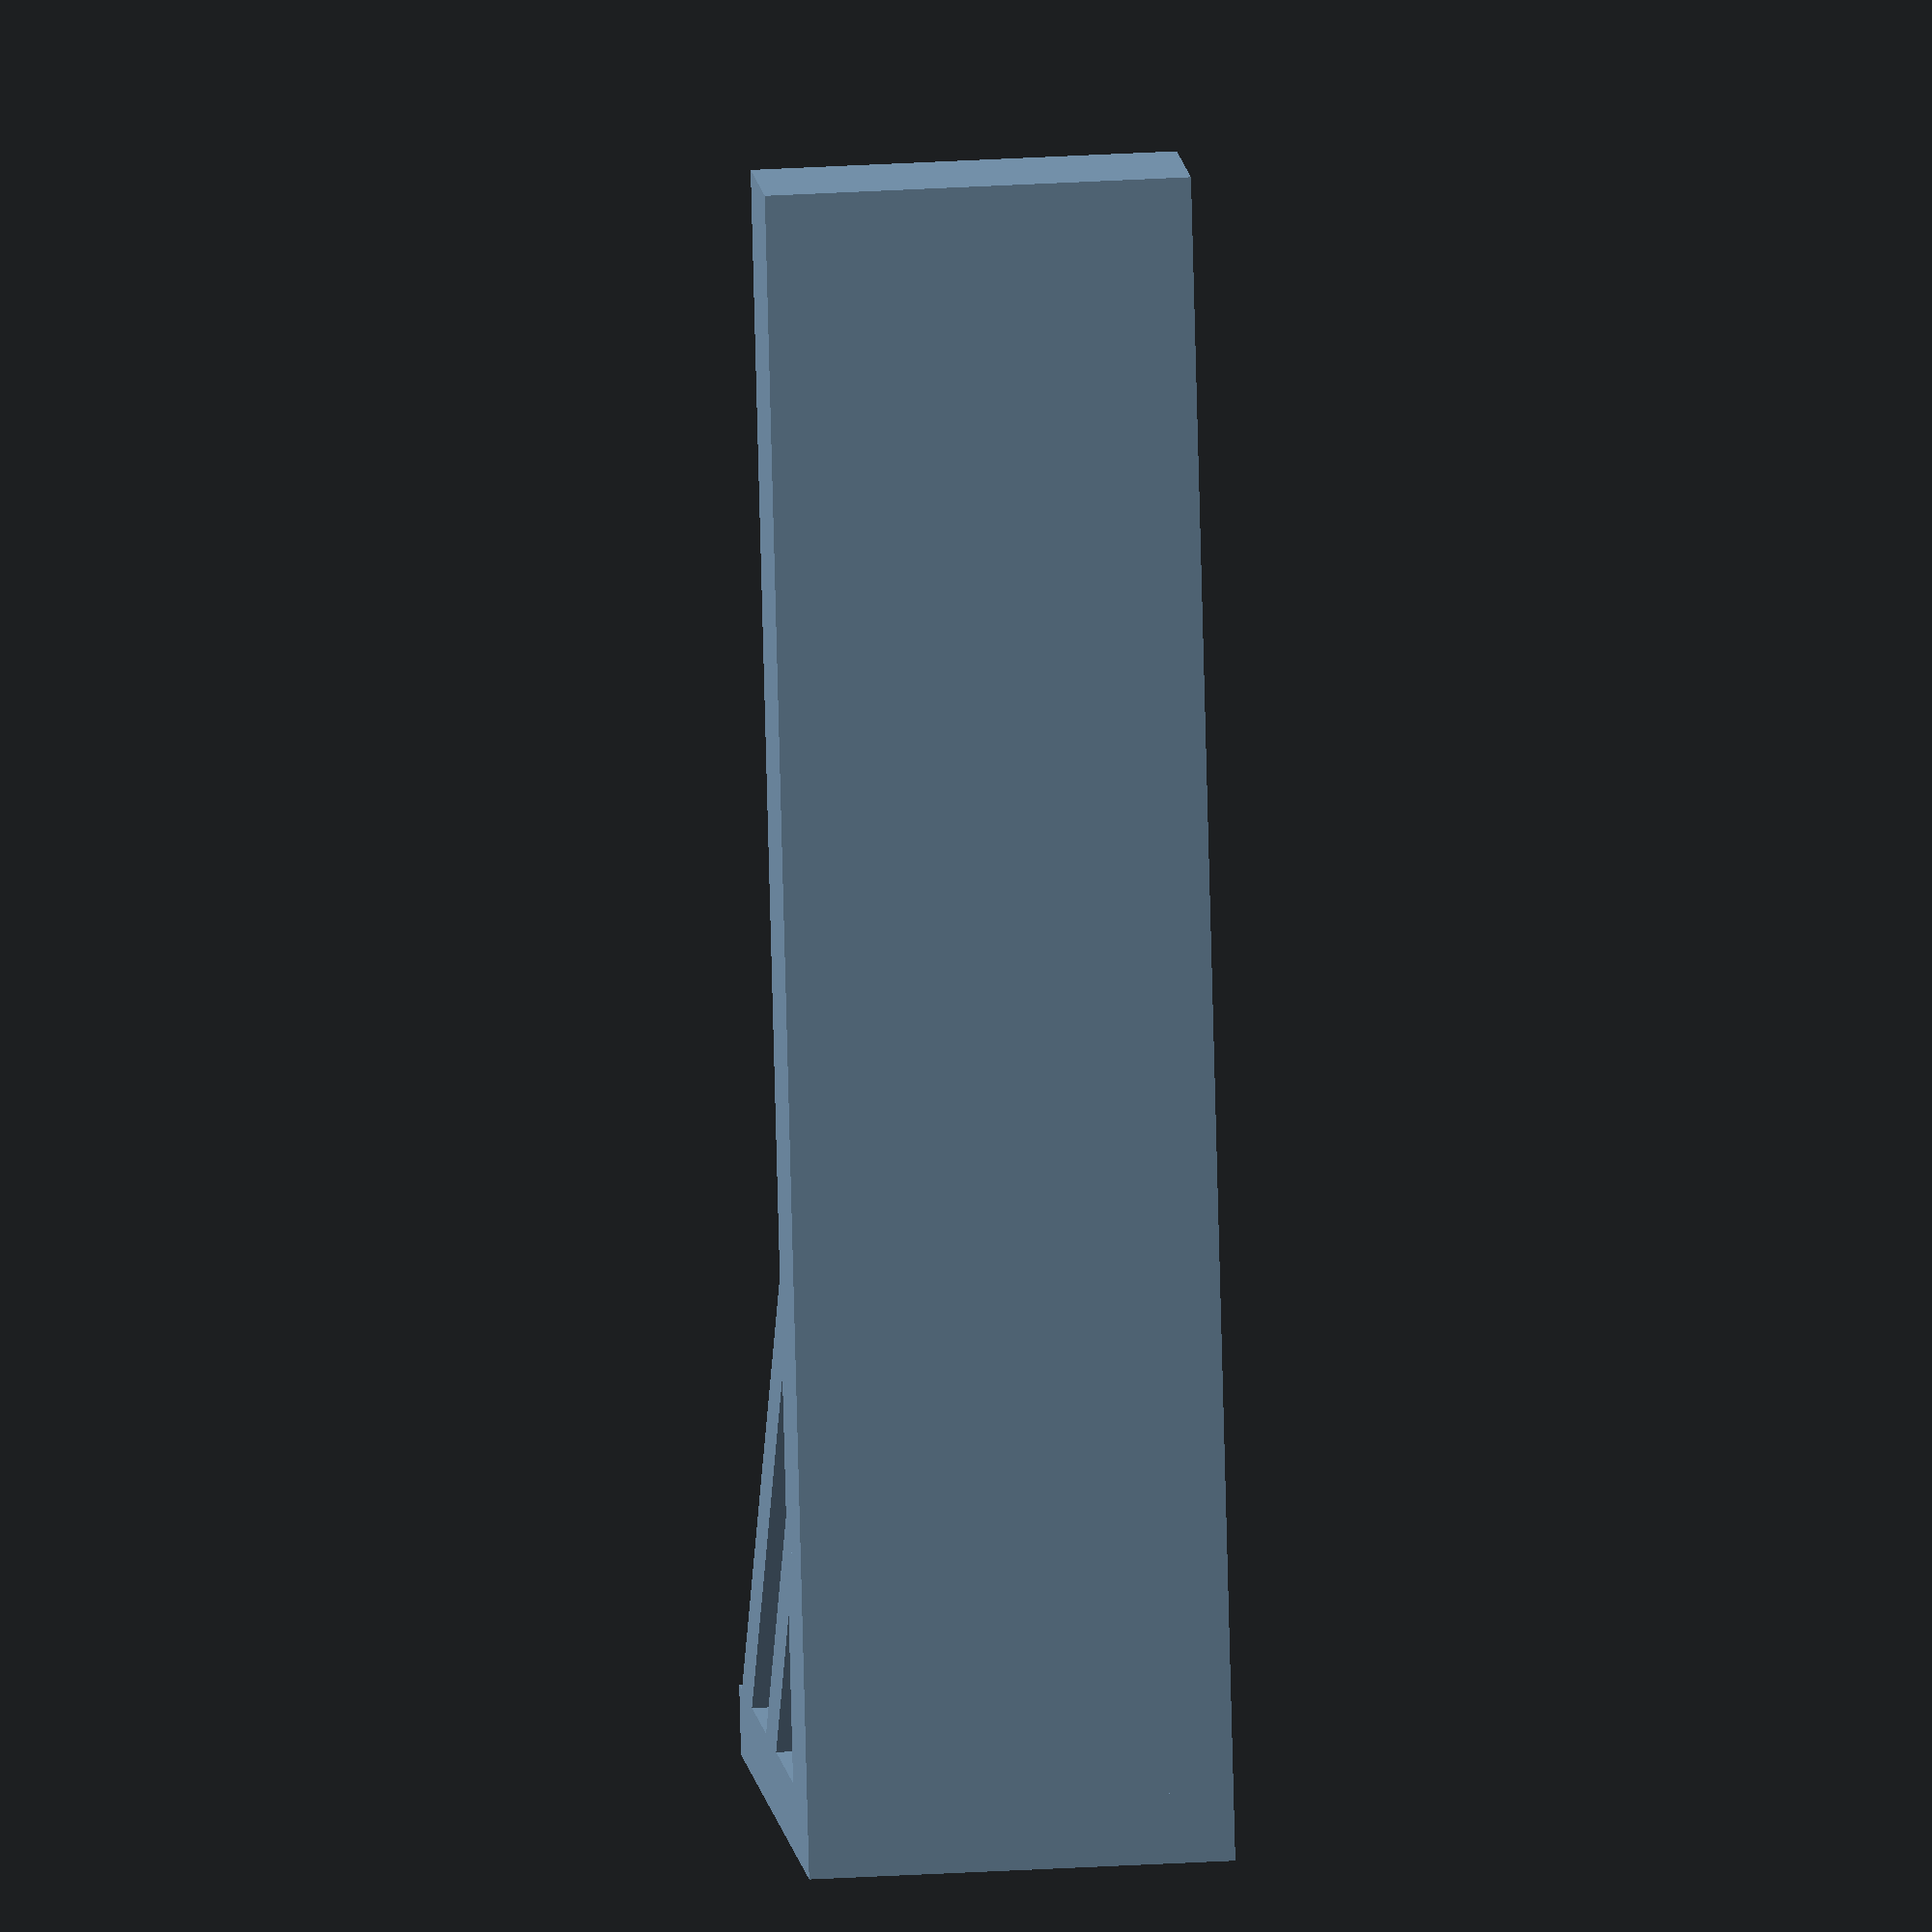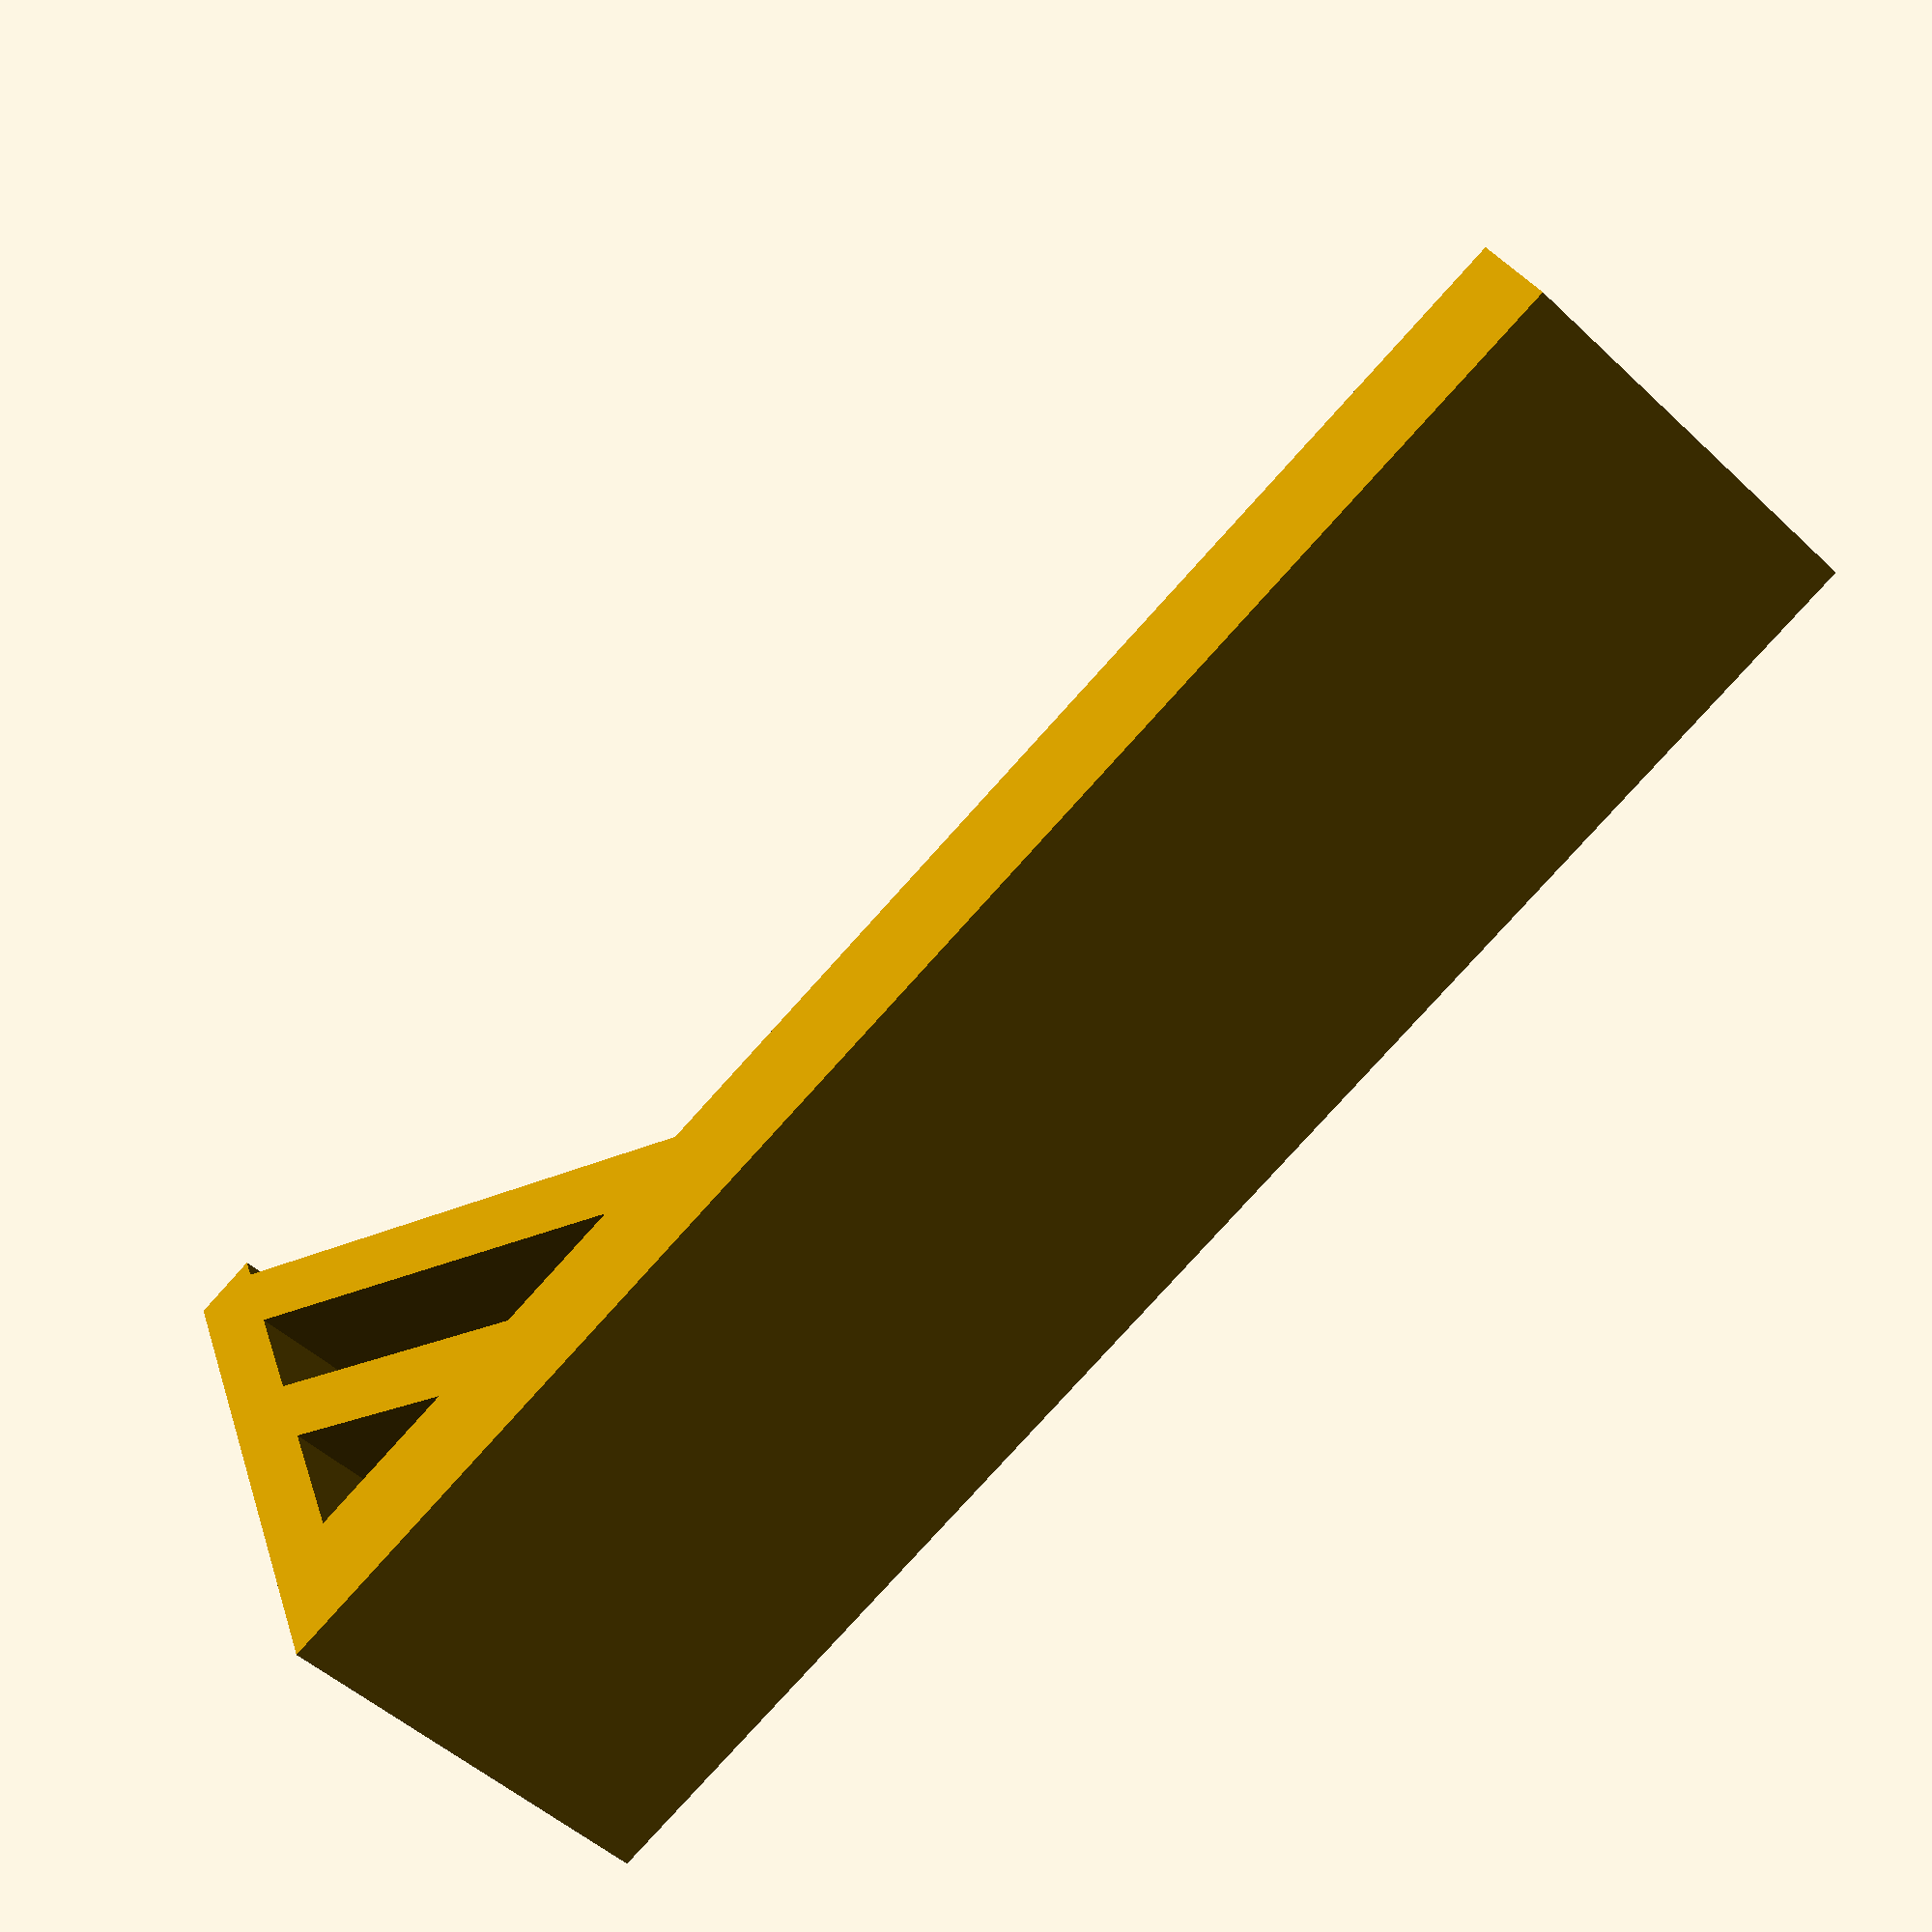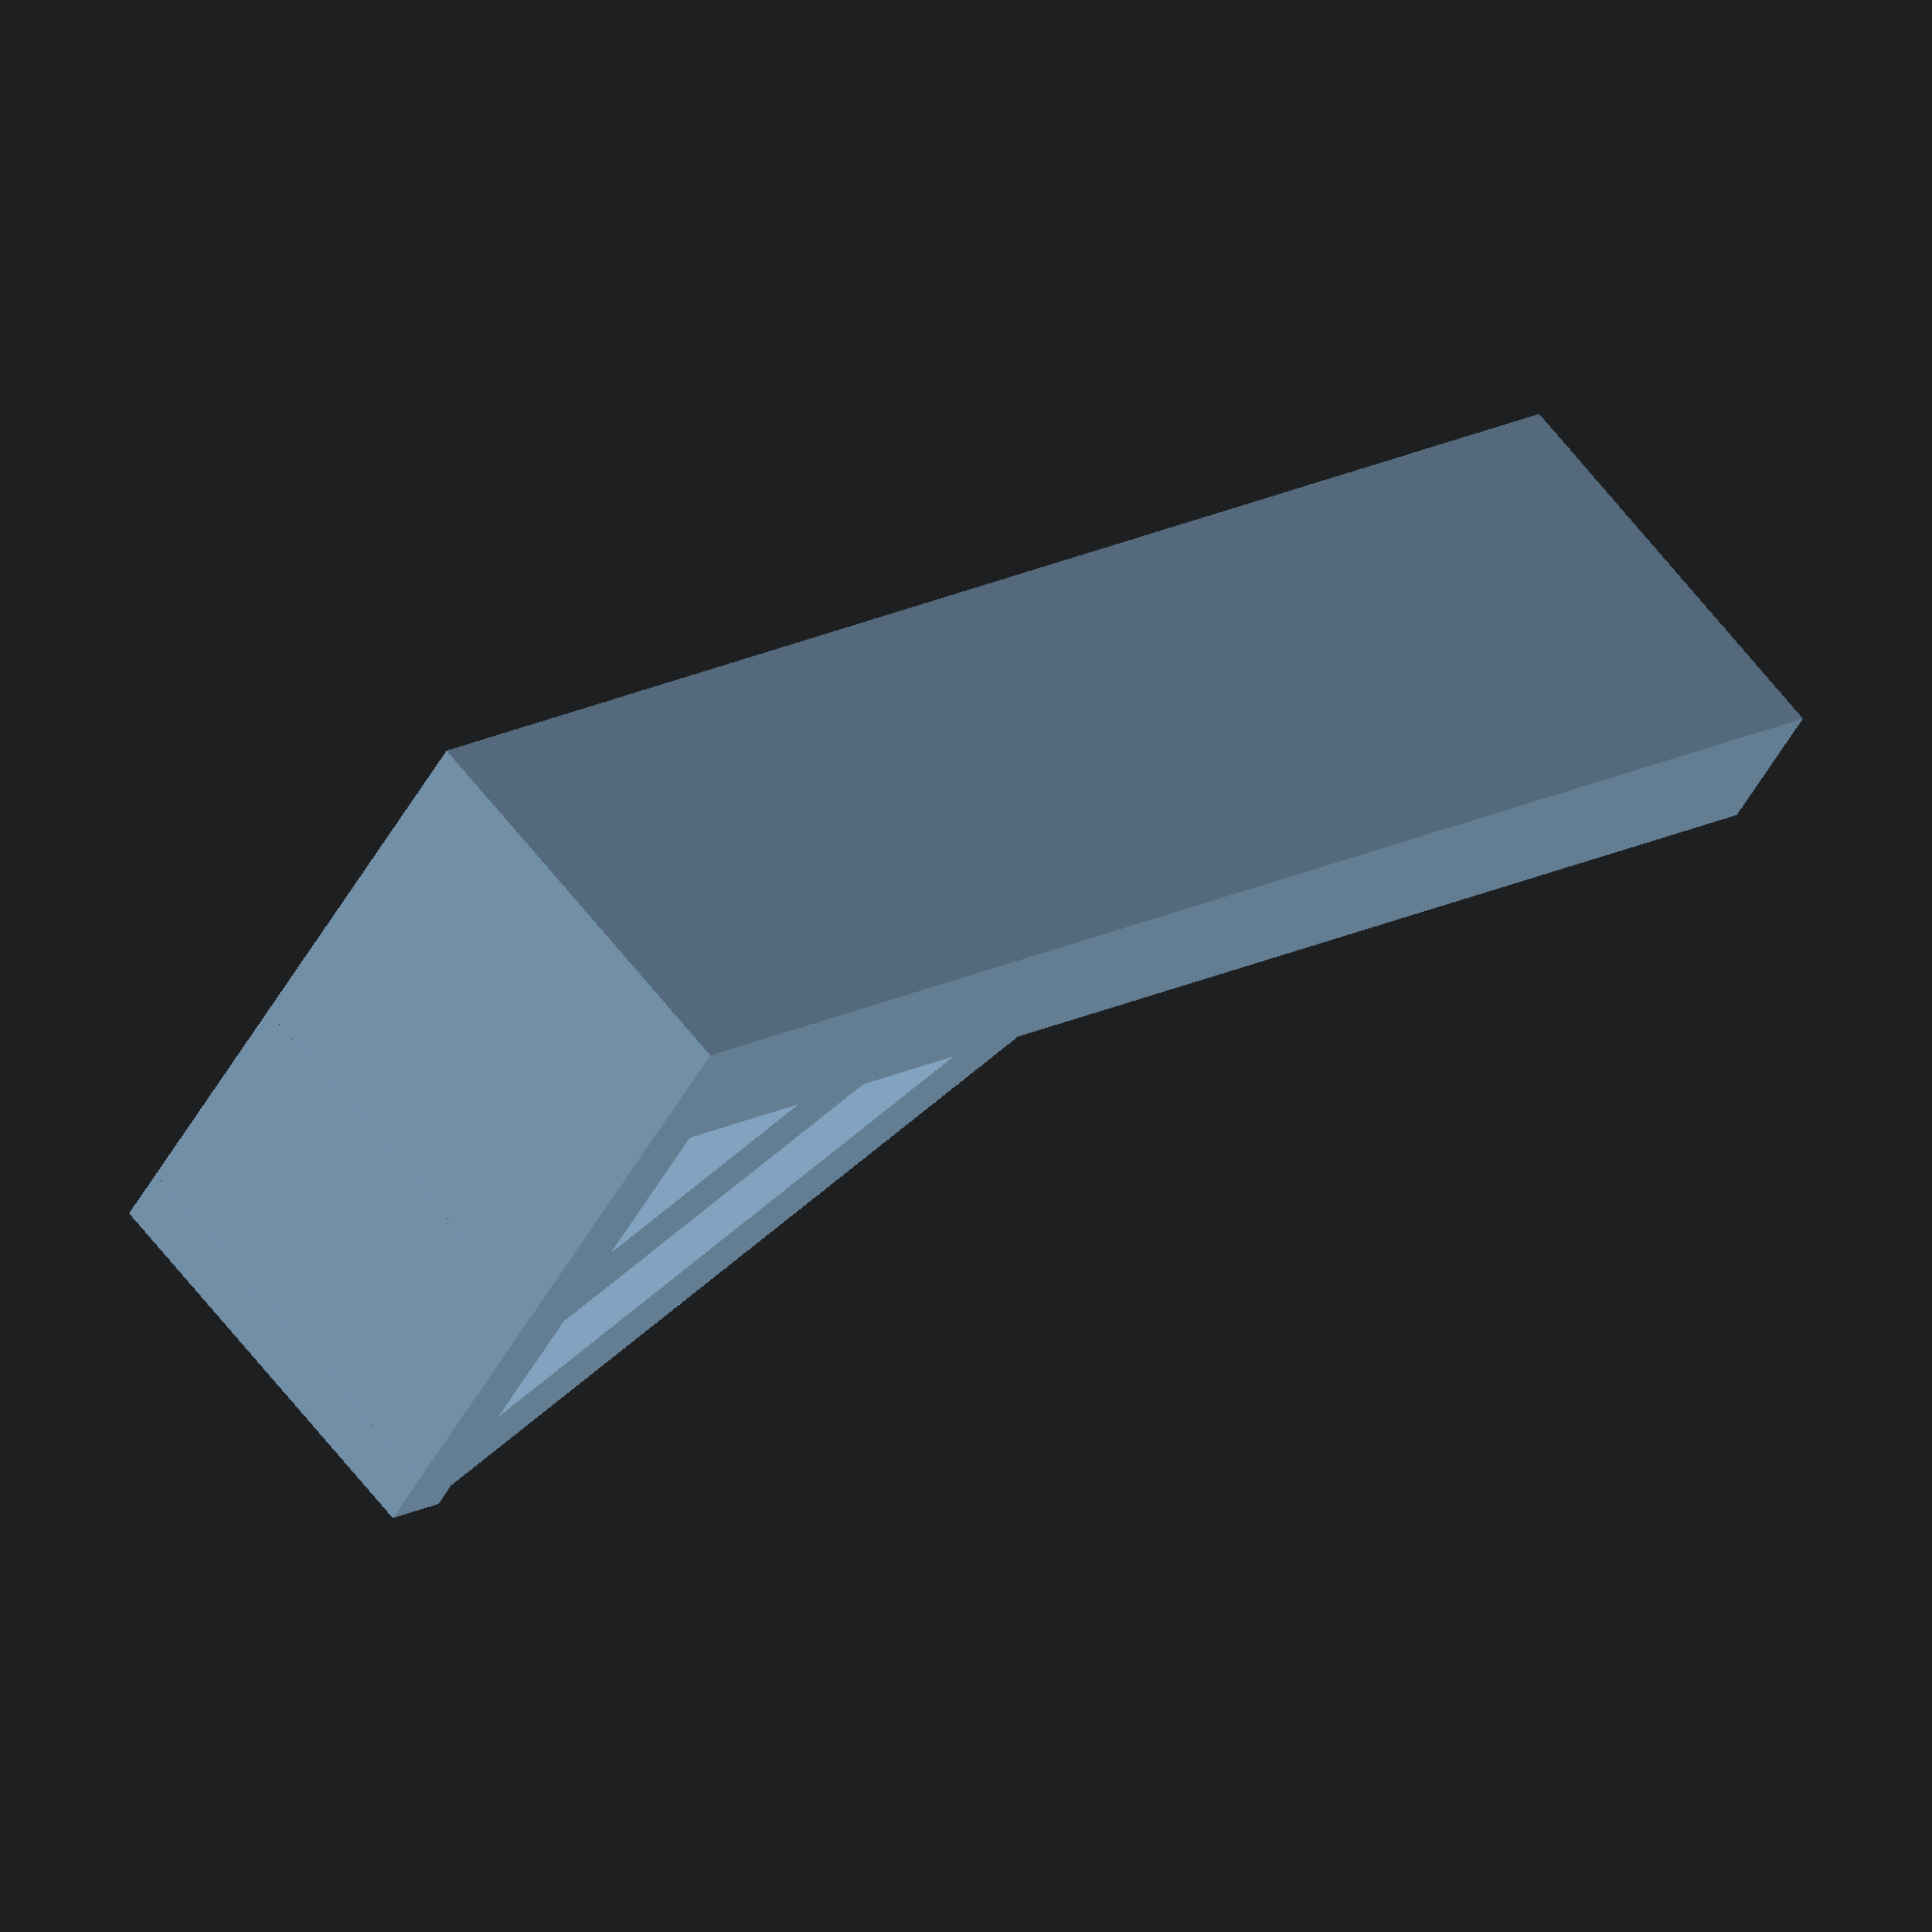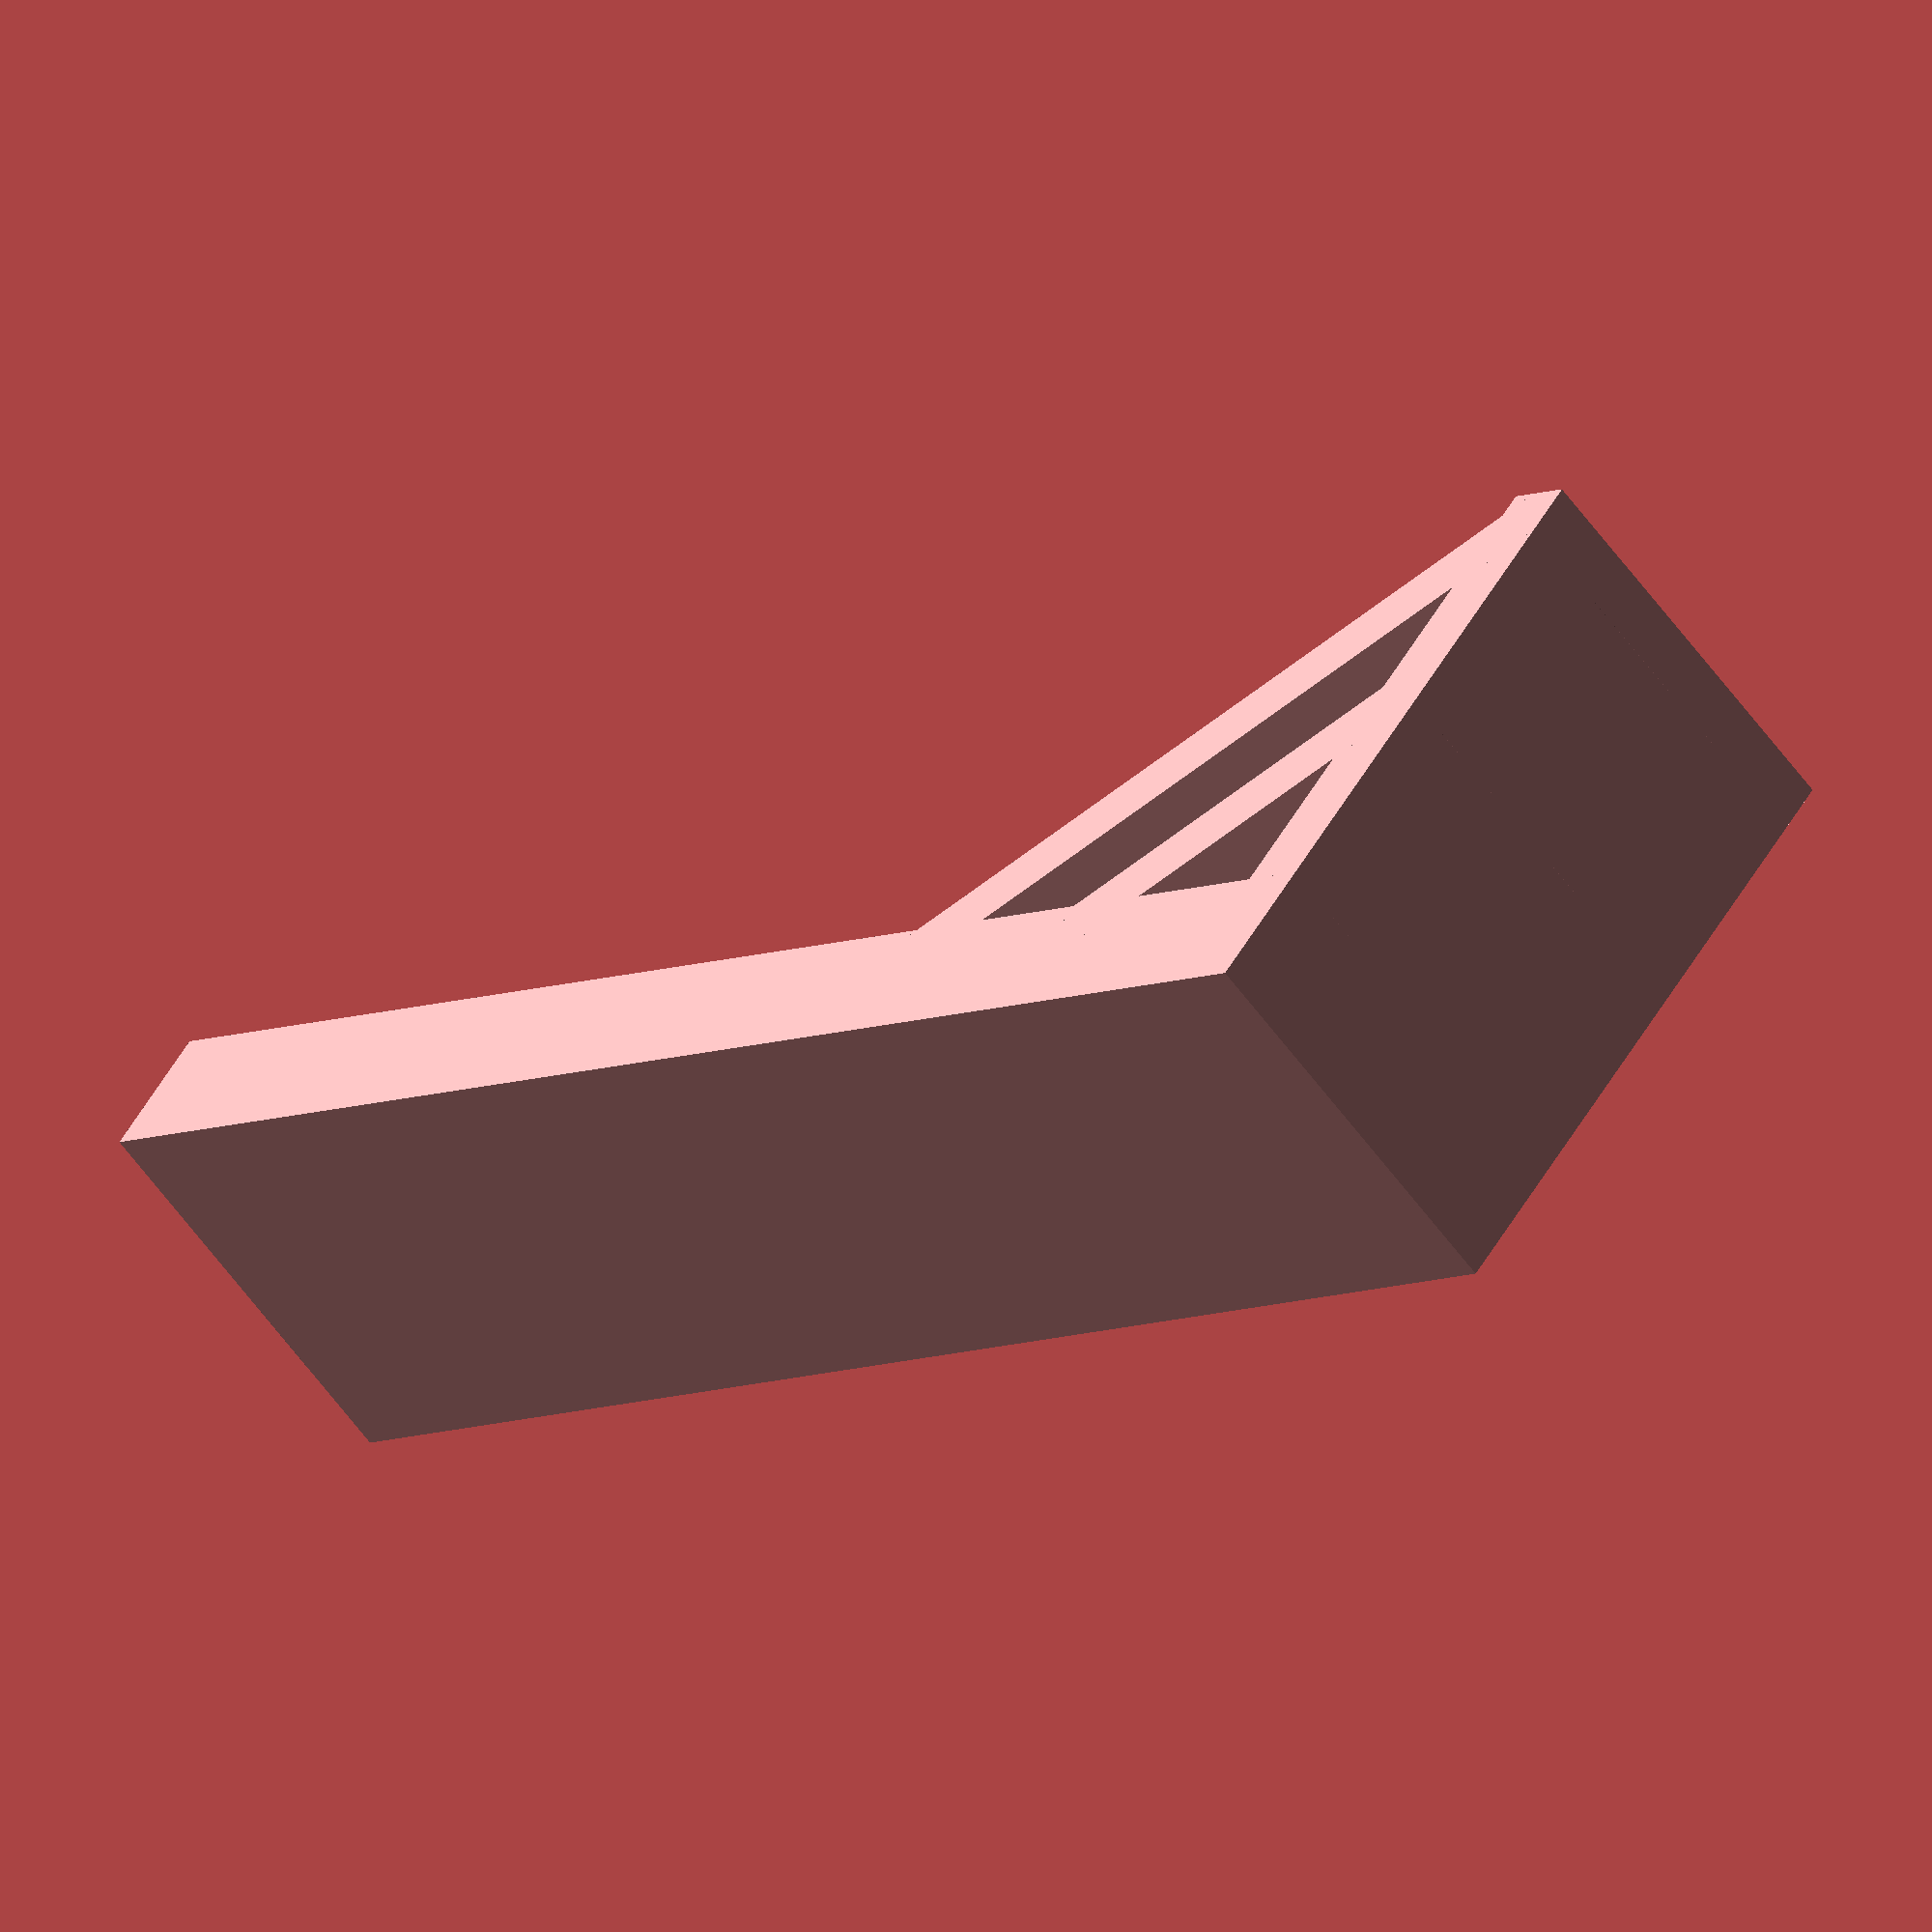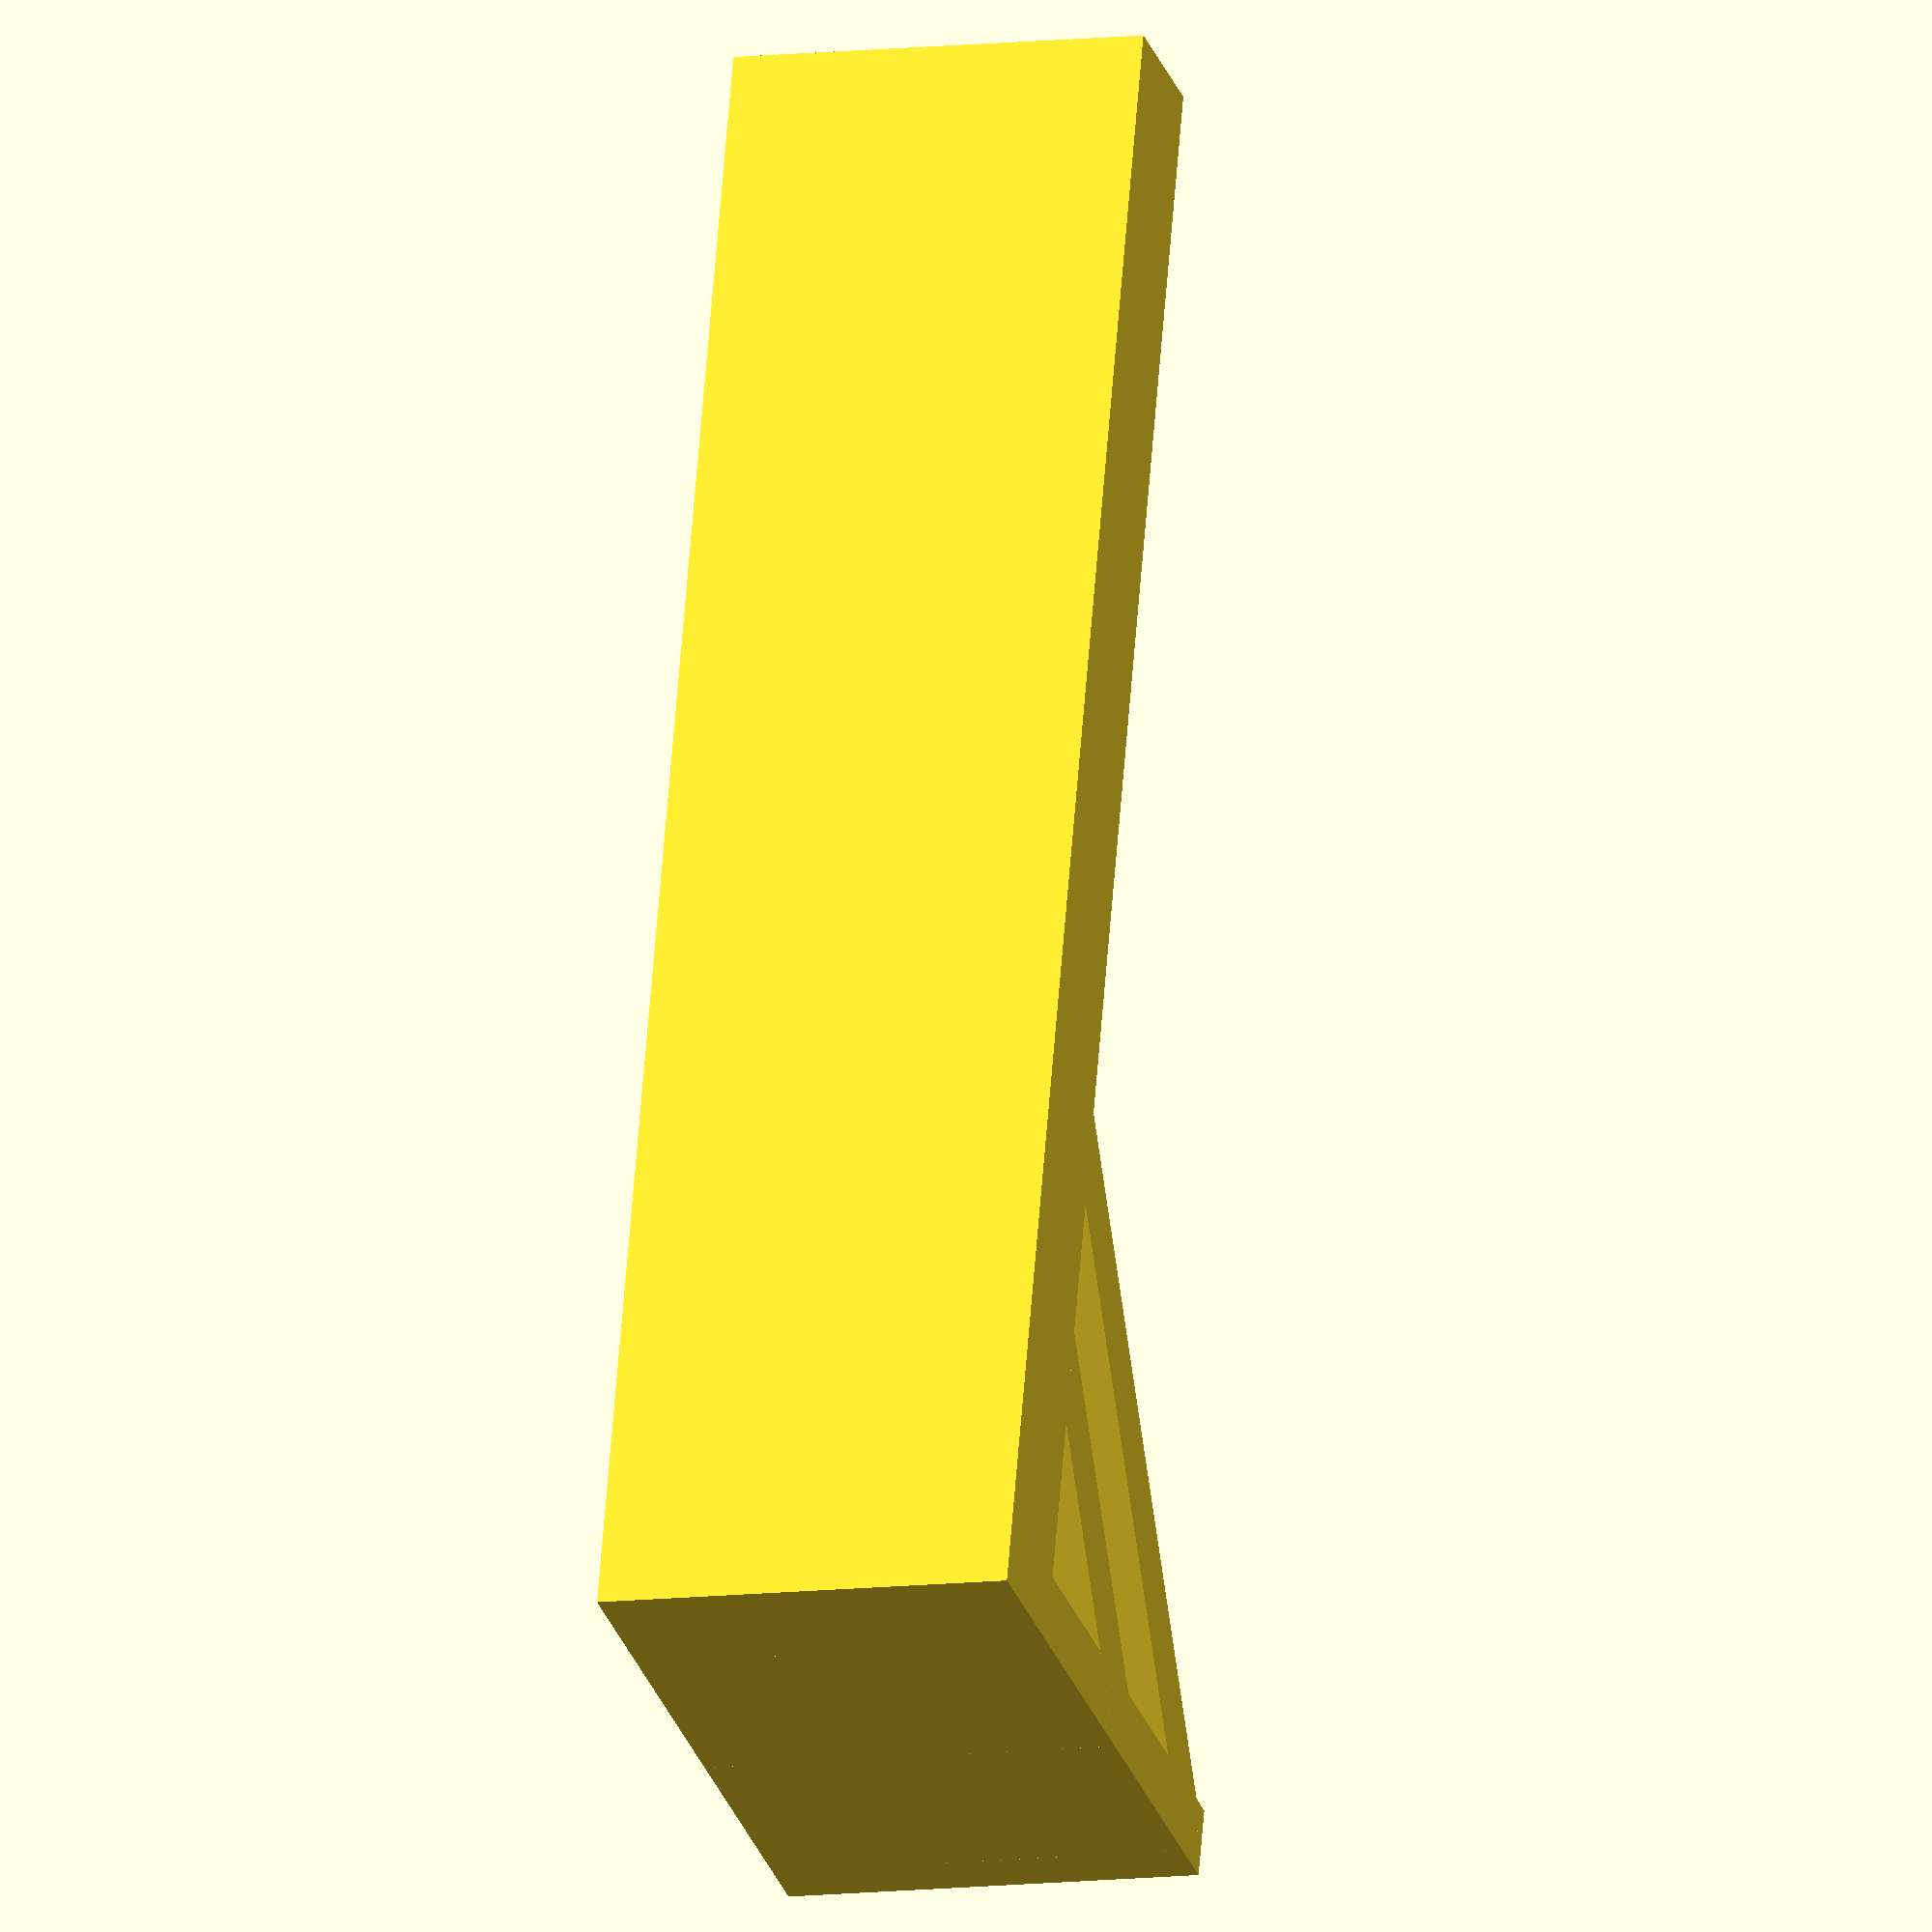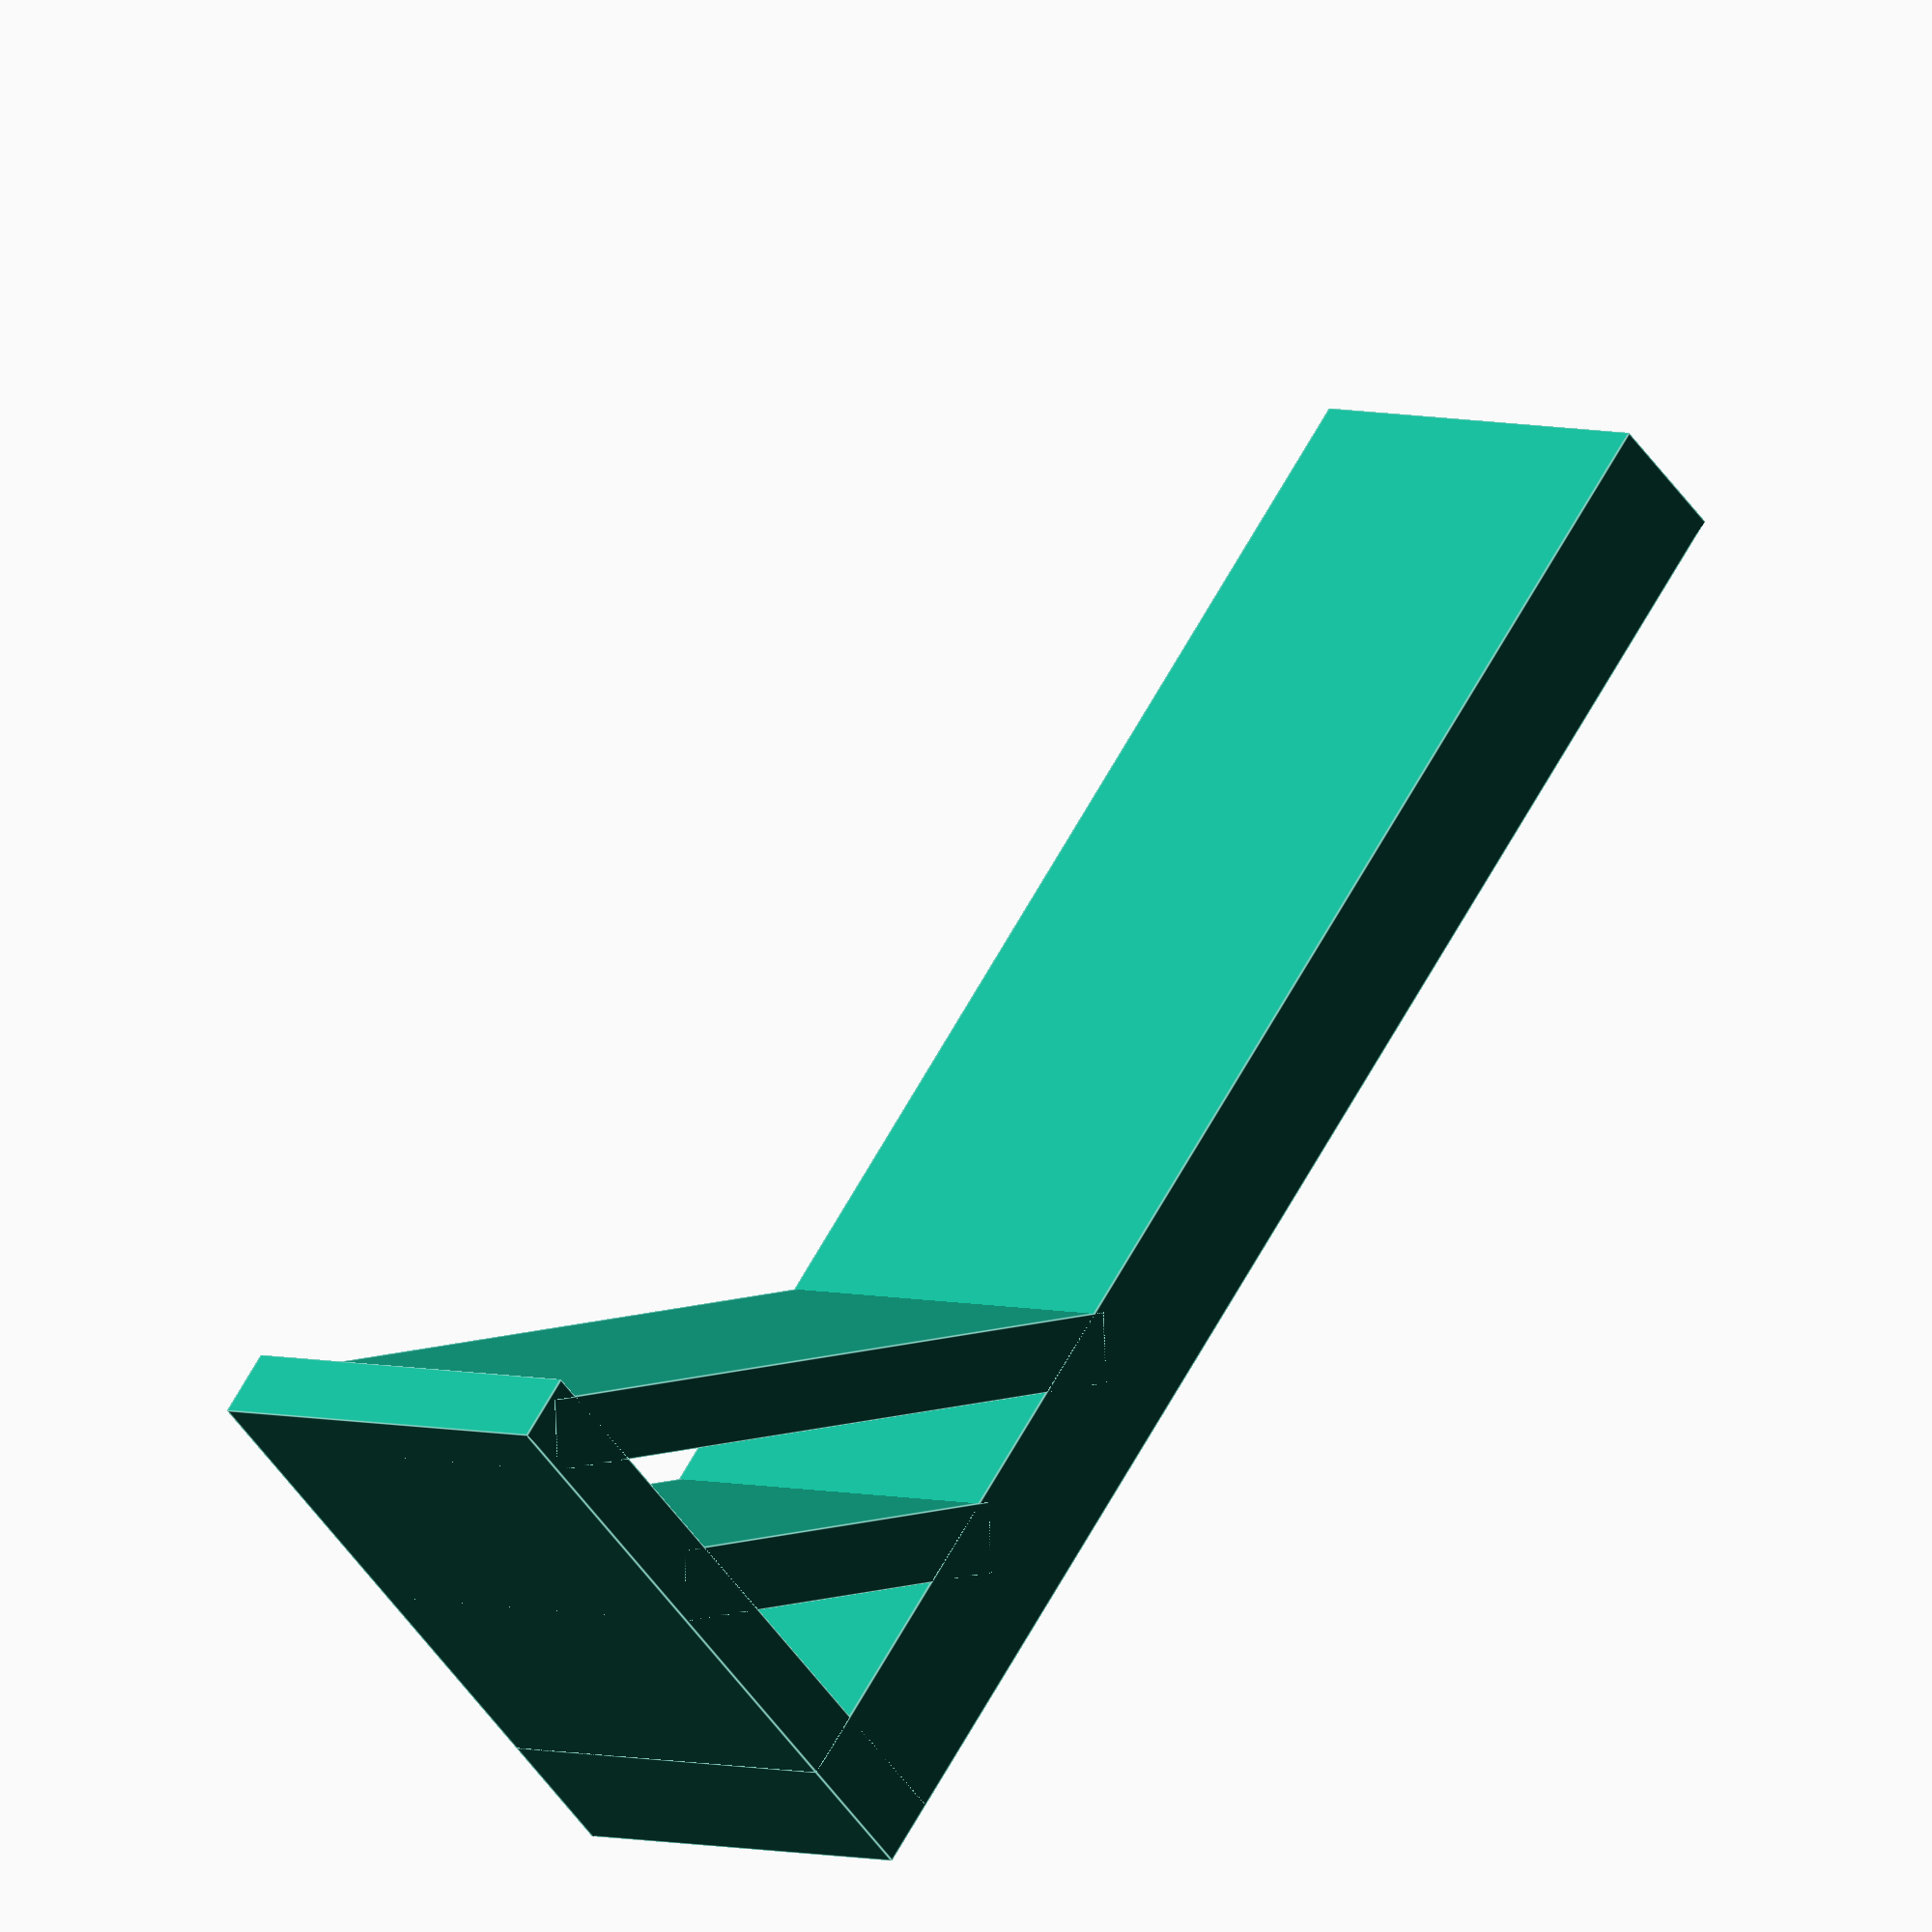
<openscad>
cube([2.5,24,15]);
cube([60,5,15]);
translate([0,13.5,0]) rotate([0,0,-45]) cube([15,2.5,15]);
translate([0,22,0]) rotate([0,0,-45]) cube([27,2.5,15]);
</openscad>
<views>
elev=334.8 azim=255.4 roll=84.1 proj=o view=wireframe
elev=49.4 azim=338.4 roll=44.0 proj=p view=solid
elev=115.5 azim=324.0 roll=38.0 proj=o view=solid
elev=59.9 azim=322.7 roll=215.8 proj=o view=solid
elev=190.0 azim=74.1 roll=73.1 proj=o view=wireframe
elev=355.4 azim=311.7 roll=315.5 proj=o view=edges
</views>
